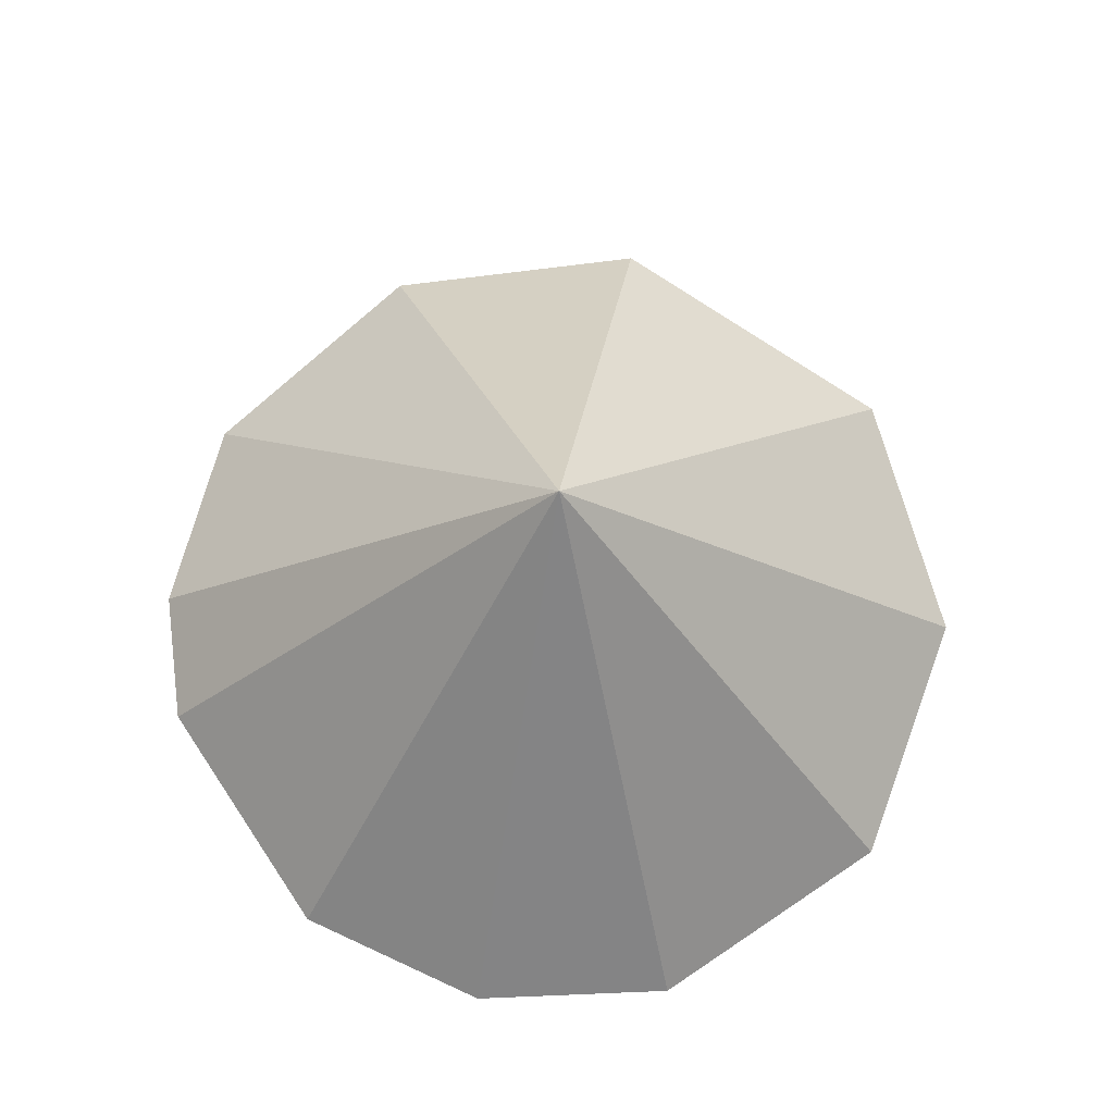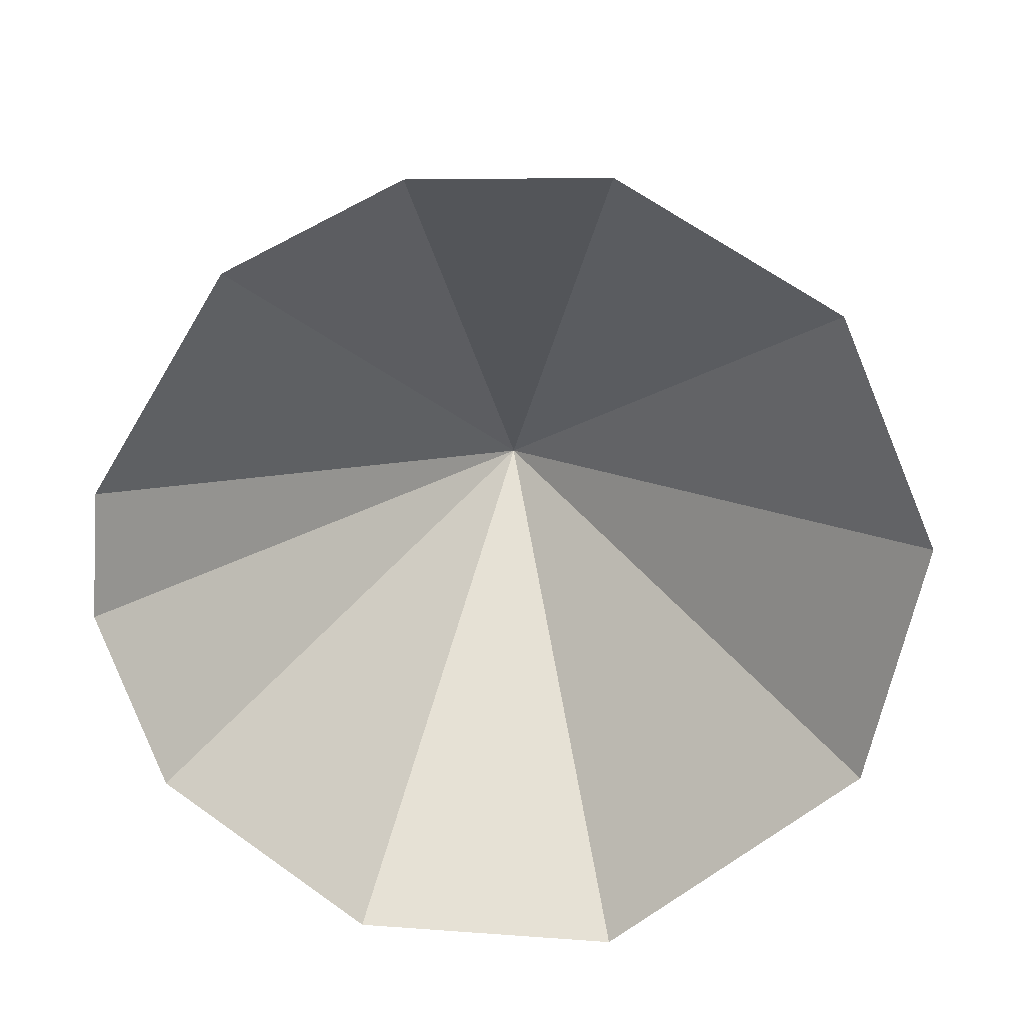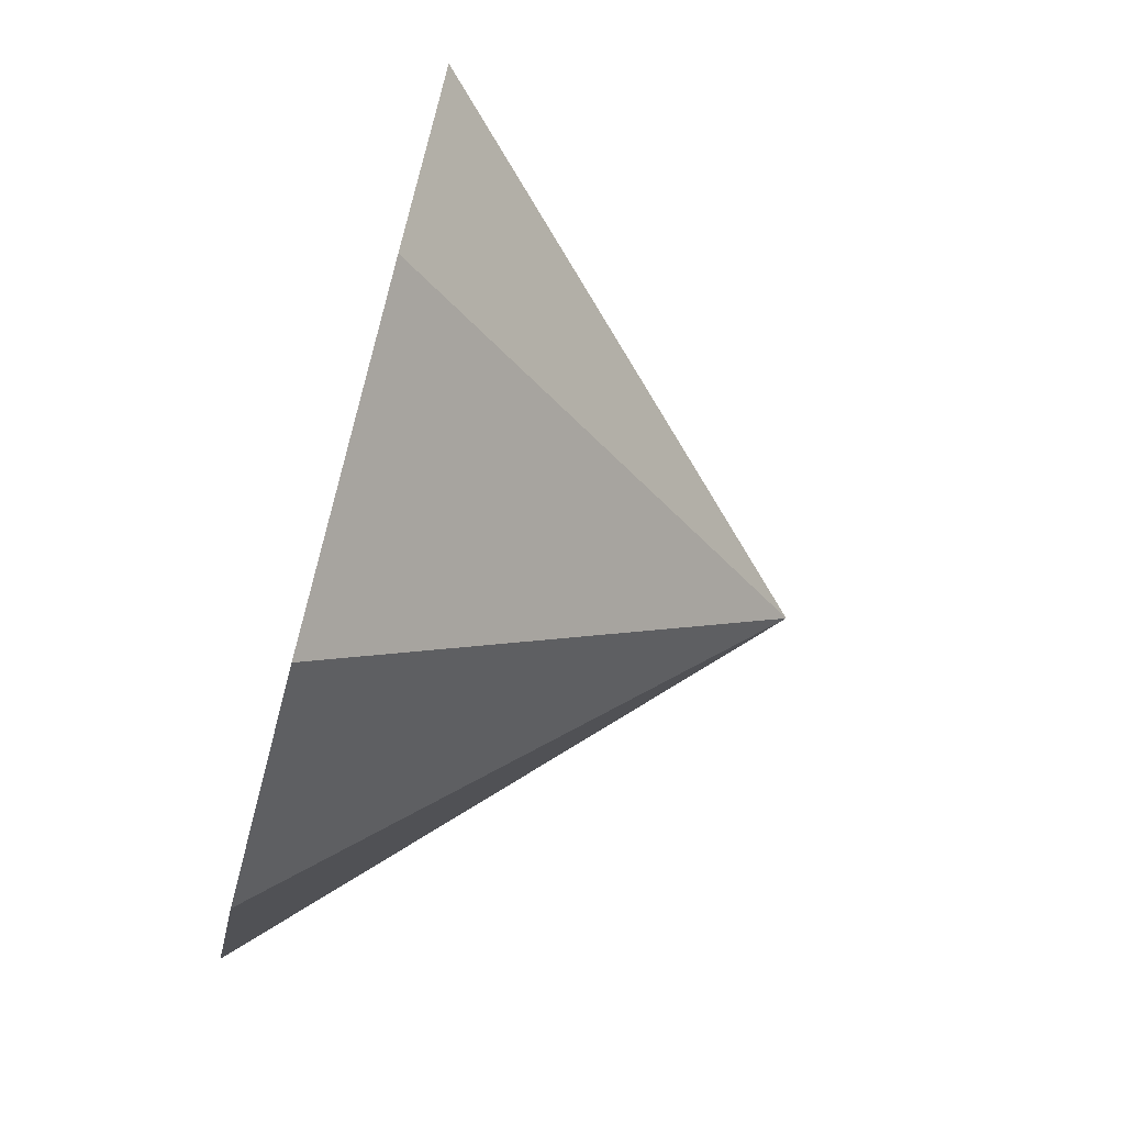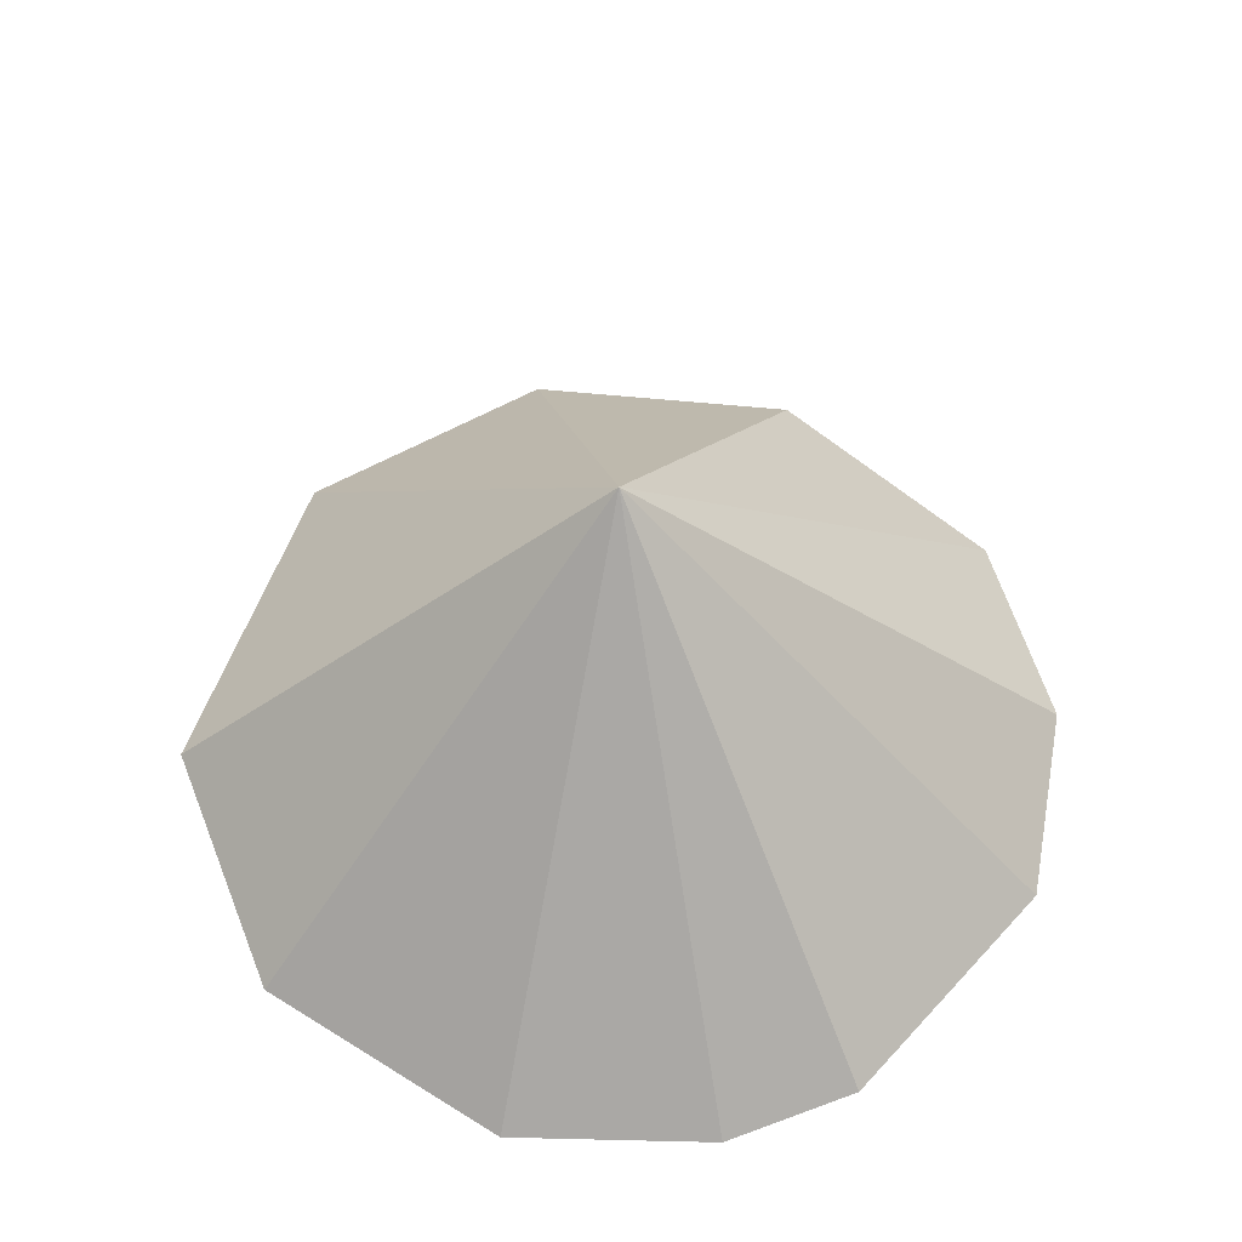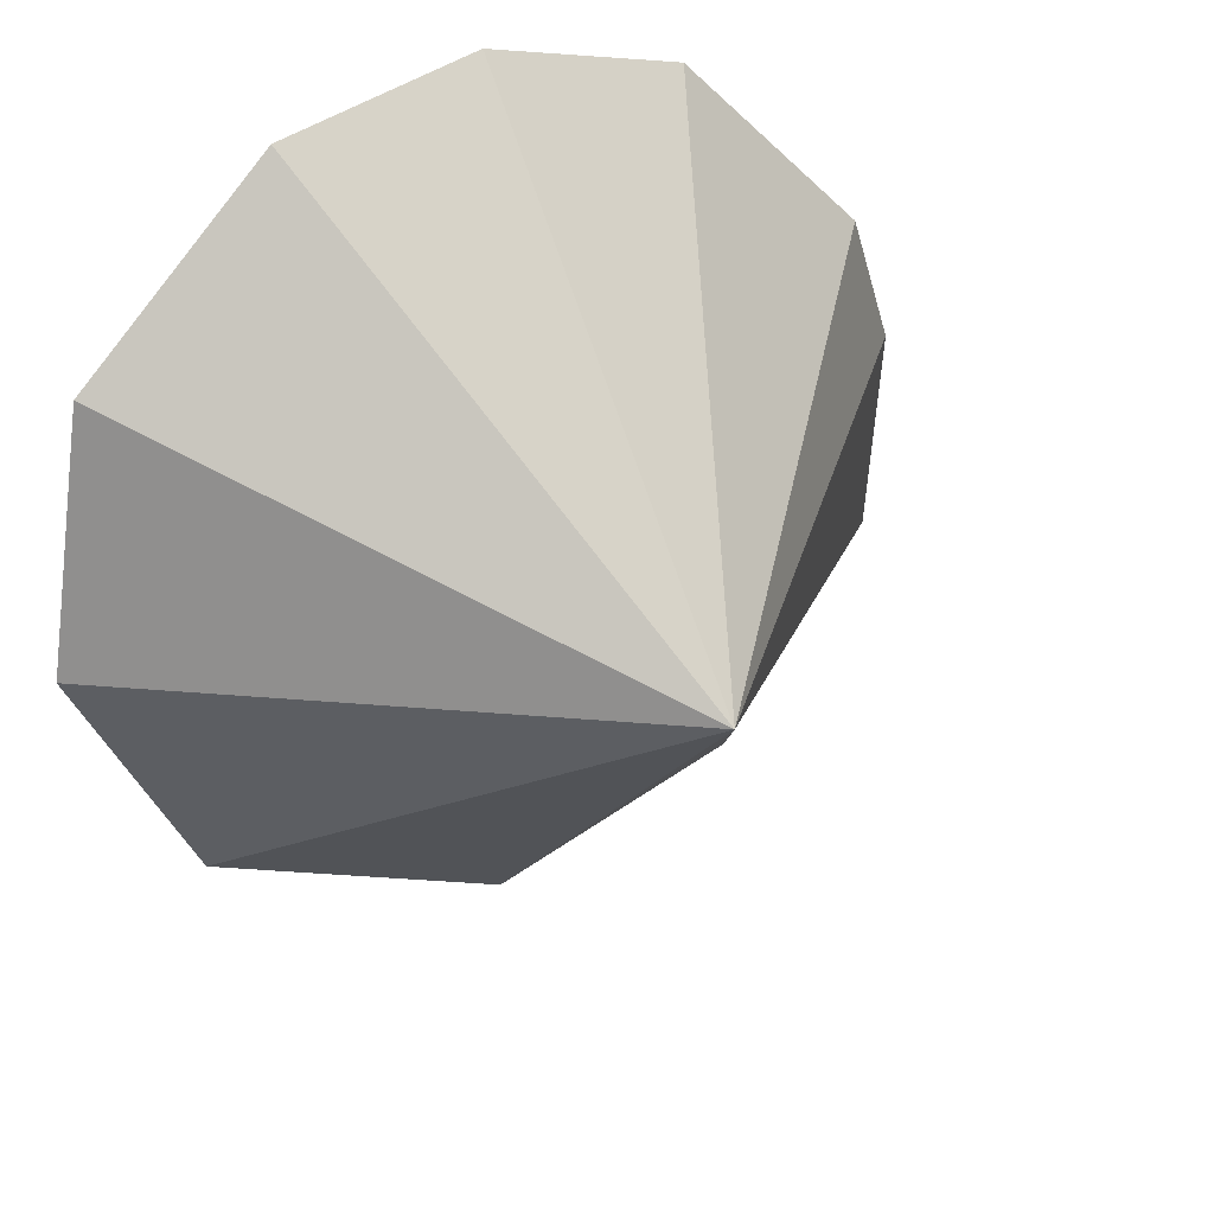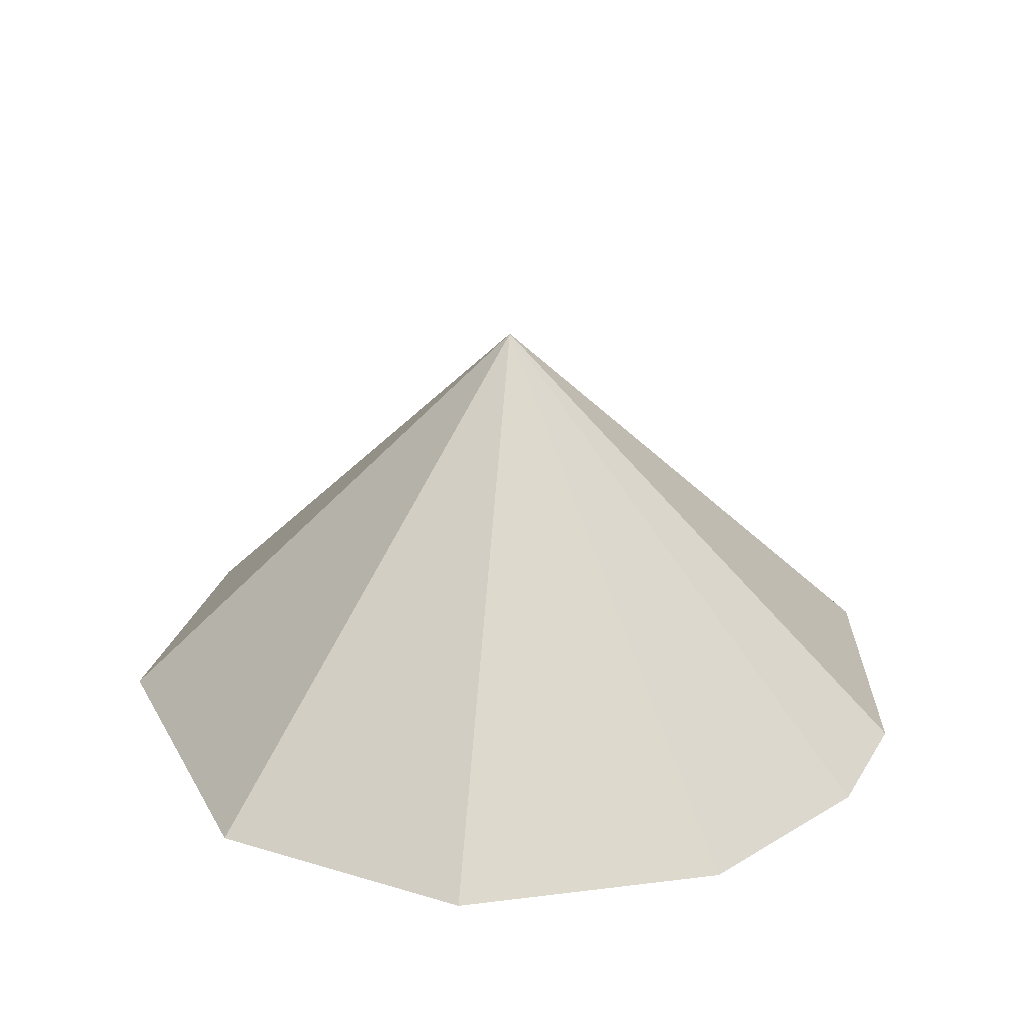
<metadata>
{"format":"obj","ext":"obj","renderer":"f3d","projection":"perspective","resolution":1024,"background":"white","views":[{"elev":73.6,"azim":11.2,"up":"+Y"},{"elev":-69.6,"azim":13.9,"up":"+Y"},{"elev":-72.3,"azim":75.0,"up":"+Z"},{"elev":58.5,"azim":-93.1,"up":"+Y"},{"elev":30.8,"azim":151.1,"up":"+Z"},{"elev":27.9,"azim":-136.8,"up":"+Y"}]}
</metadata>
<code>
v 0 0 -1
v 0.7031 0.003 -0.6998
v 0.9836 0.003 -0.1491
v 0.887 0.003 0.4613
v 0.45 0.003 0.8983
v -0.004041 0 1.007
v -0.458 0 0.8983
v 0 1 0
v -0.895 0 0.4613
v -0.9917 0 0.1638
v -0.9551 0 -0.3017
v -0.5918 0 -0.8017
g cone:Mesh
f 1 8 2
f 2 8 3
f 3 8 4
f 4 8 5
f 5 8 6
f 6 8 7
f 7 8 9
f 9 8 10
f 10 8 11
f 11 8 12
f 12 8 1

</code>
